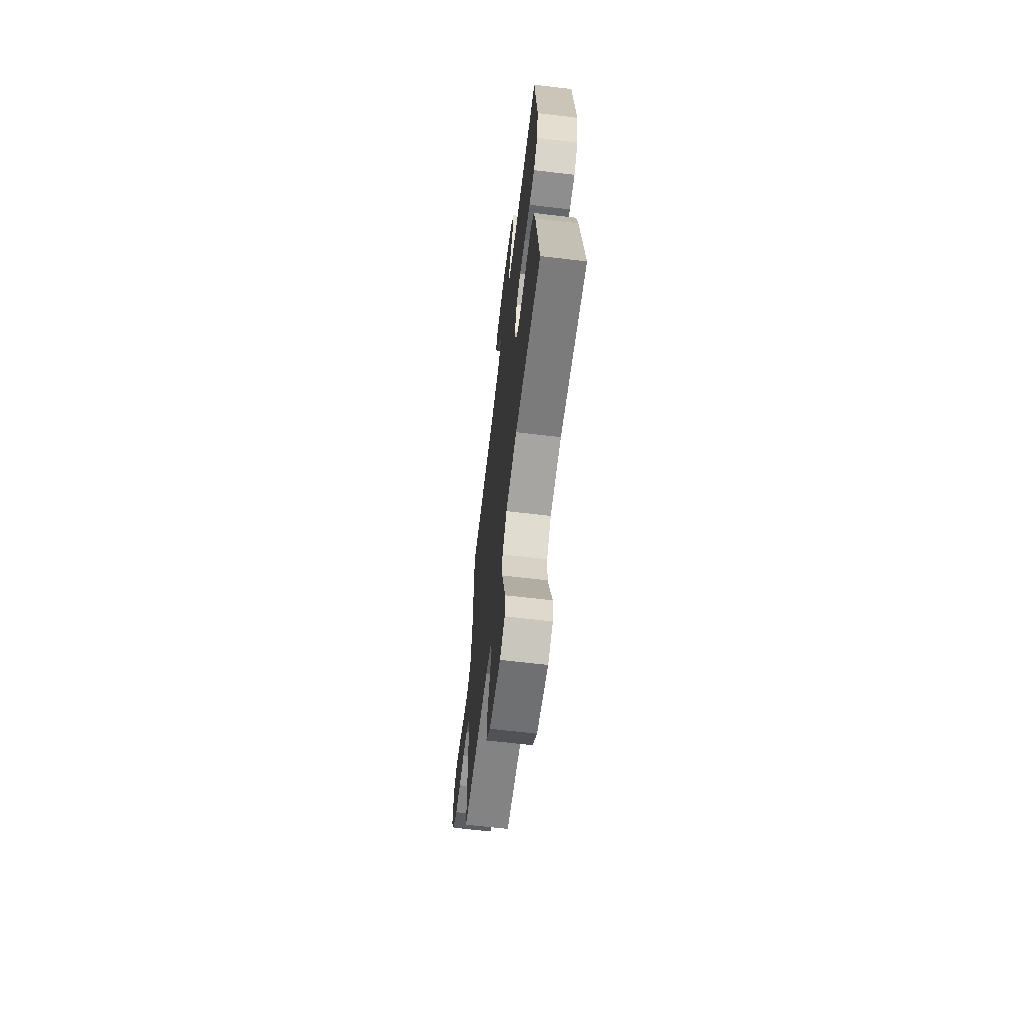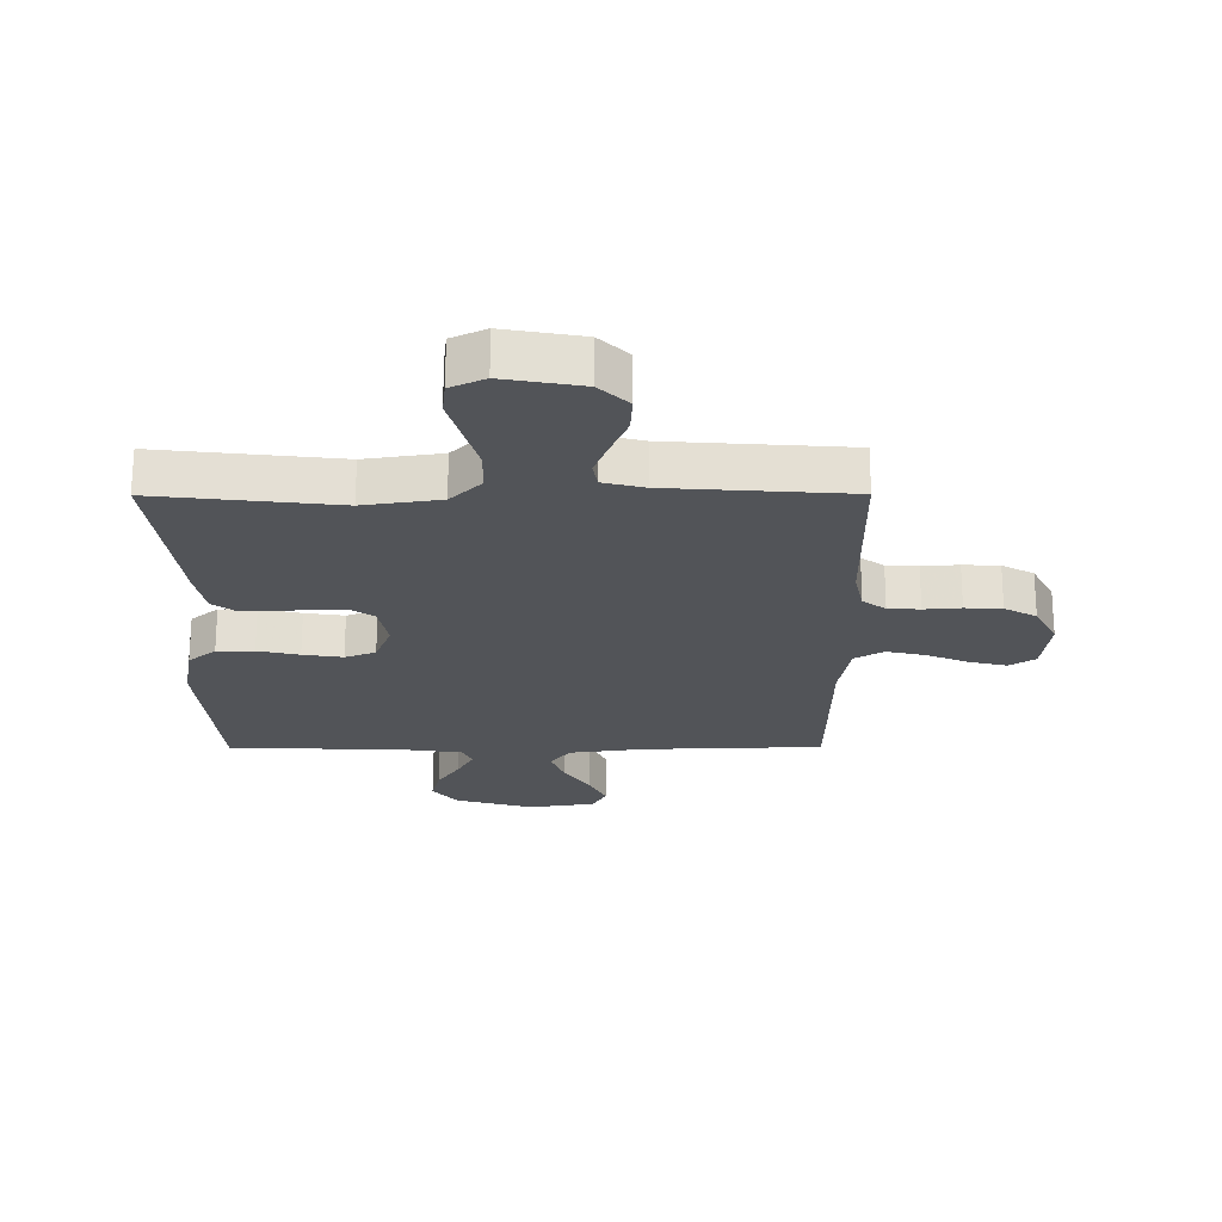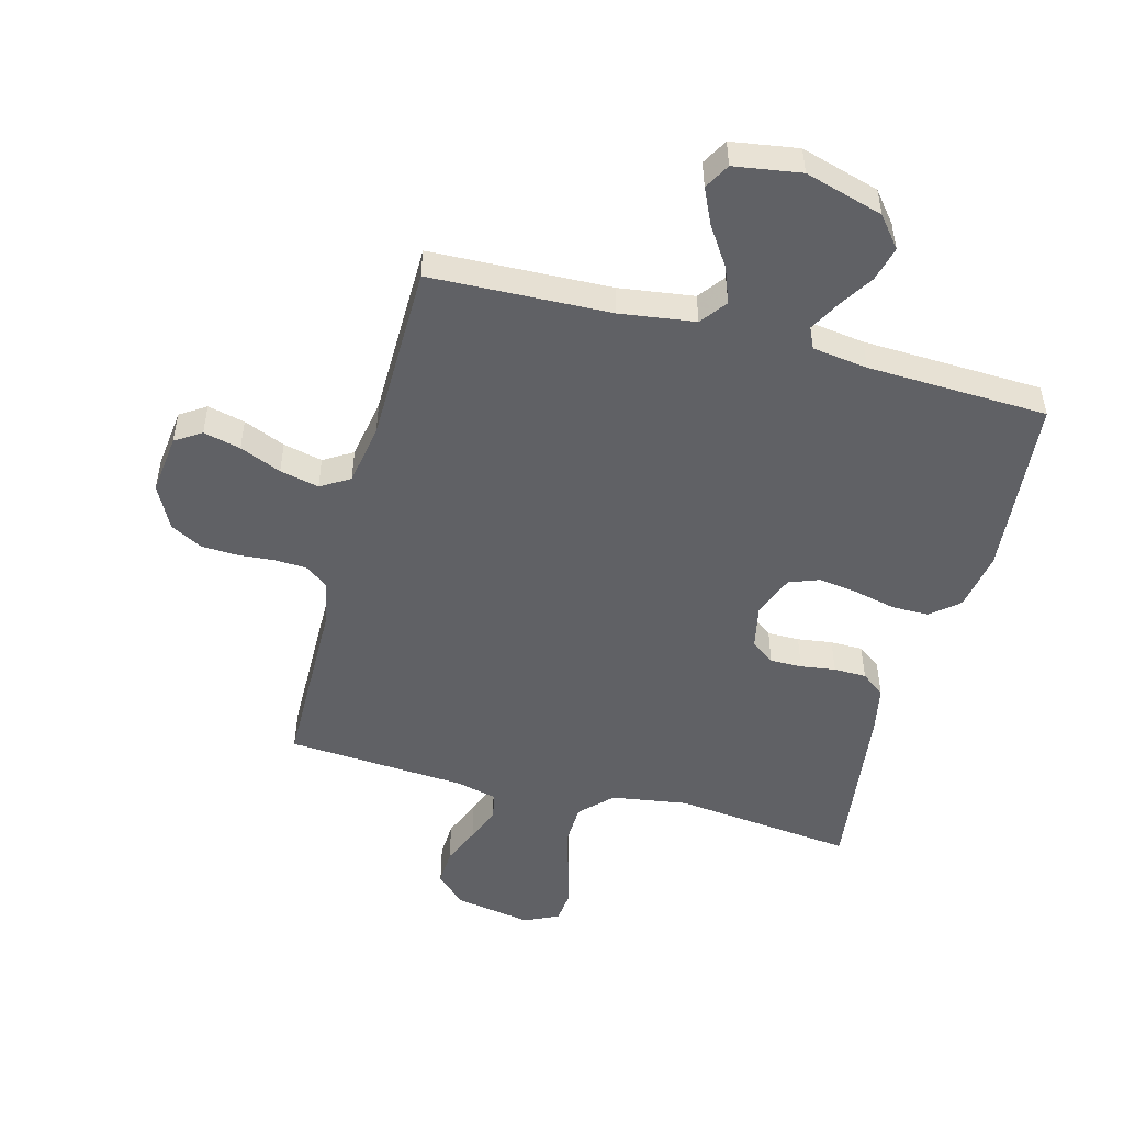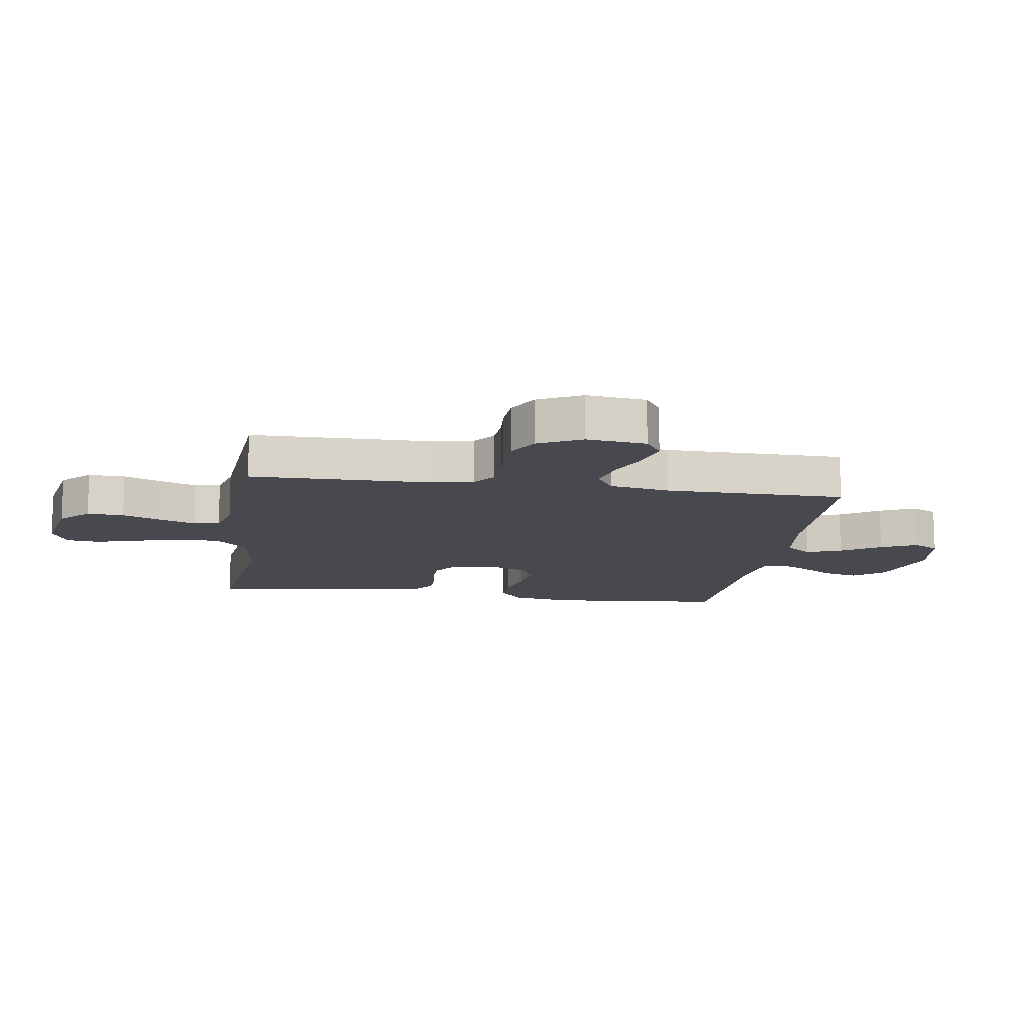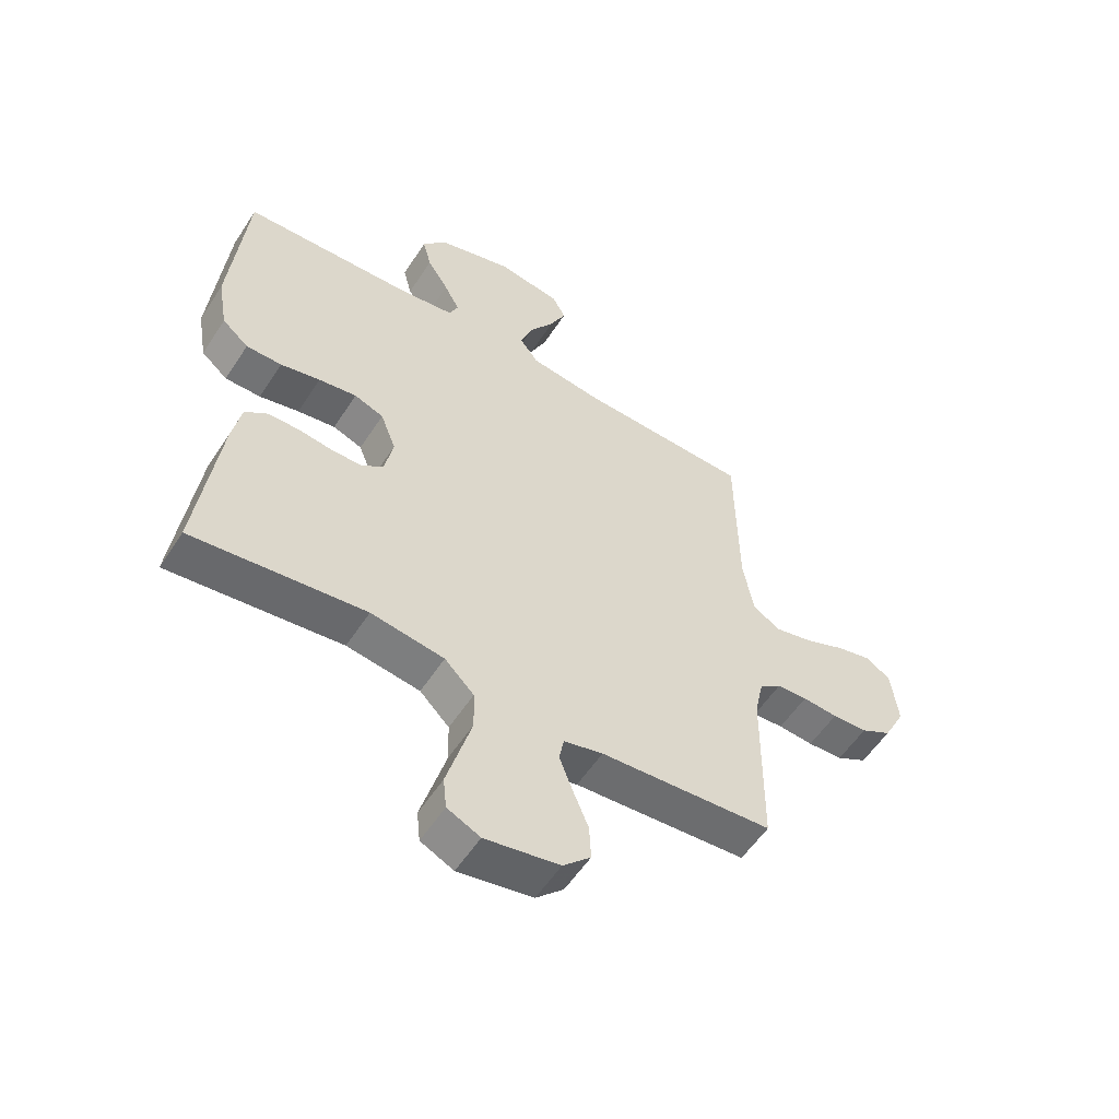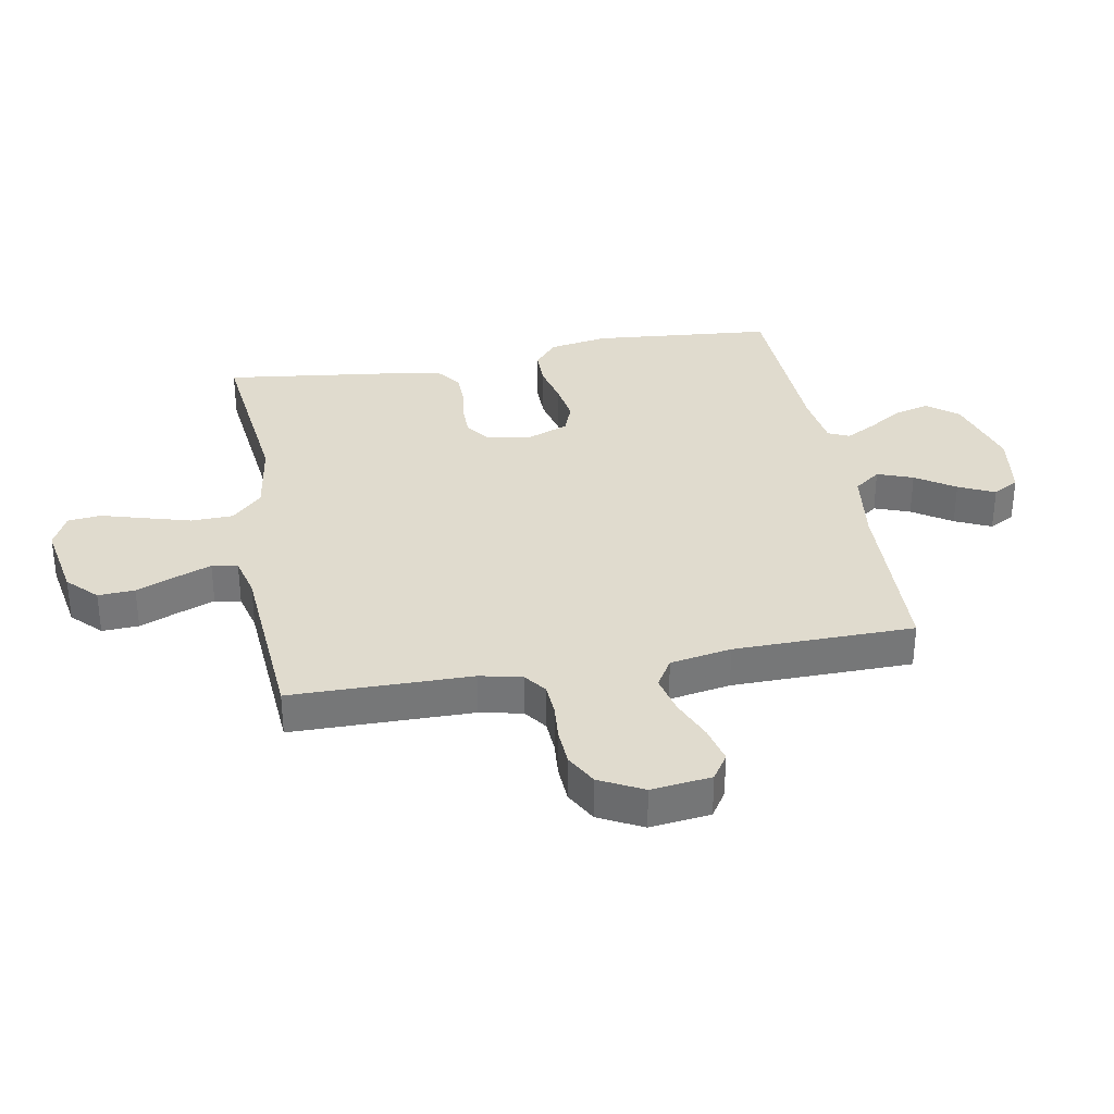
<metadata>
{"format":"obj","ext":"obj","renderer":"f3d","projection":"perspective","resolution":1024,"background":"white","views":[{"elev":-65.0,"azim":83.2,"up":"+Z"},{"elev":-22.8,"azim":-179.8,"up":"+Y"},{"elev":-50.3,"azim":-14.8,"up":"+Y"},{"elev":-12.6,"azim":-98.6,"up":"+Y"},{"elev":-55.8,"azim":147.4,"up":"+Z"},{"elev":33.4,"azim":-100.3,"up":"+Y"}]}
</metadata>
<code>
v -0.5 0.07 0.5
v -0.2 0.07 0.51
v -0.075 0.07 0.527
v -0.042 0.07 0.571
v -0.064 0.07 0.63
v -0.107 0.07 0.695
v -0.135 0.07 0.755
v -0.111 0.07 0.798
v 0 0.07 0.815
v 0.13 0.07 0.777
v 0.171 0.07 0.726
v 0.156 0.07 0.668
v 0.119 0.07 0.61
v 0.092 0.07 0.56
v 0.108 0.07 0.525
v 0.2 0.07 0.512
v 0.5 0.07 0.5
v 0.527 0.07 0.2
v 0.51 0.07 0.102
v 0.464 0.07 0.063
v 0.402 0.07 0.063
v 0.333 0.07 0.079
v 0.267 0.07 0.089
v 0.216 0.07 0.07
v 0.189 0.07 0
v 0.204 0.07 -0.074
v 0.243 0.07 -0.102
v 0.296 0.07 -0.102
v 0.354 0.07 -0.094
v 0.408 0.07 -0.095
v 0.447 0.07 -0.124
v 0.462 0.07 -0.2
v 0.5 0.07 -0.5
v 0.2 0.07 -0.466
v 0.073 0.07 -0.485
v 0.022 0.07 -0.536
v 0.02 0.07 -0.605
v 0.042 0.07 -0.682
v 0.063 0.07 -0.755
v 0.057 0.07 -0.81
v 0 0.07 -0.837
v -0.129 0.07 -0.814
v -0.177 0.07 -0.767
v -0.174 0.07 -0.706
v -0.147 0.07 -0.641
v -0.124 0.07 -0.581
v -0.132 0.07 -0.538
v -0.2 0.07 -0.521
v -0.5 0.07 -0.5
v -0.503 0.07 -0.2
v -0.518 0.07 -0.13
v -0.556 0.07 -0.102
v -0.609 0.07 -0.099
v -0.67 0.07 -0.104
v -0.731 0.07 -0.101
v -0.784 0.07 -0.072
v -0.821 0.07 0
v -0.809 0.07 0.1
v -0.766 0.07 0.128
v -0.704 0.07 0.113
v -0.635 0.07 0.084
v -0.57 0.07 0.069
v -0.522 0.07 0.098
v -0.504 0.07 0.2
v -0.5 0 0.5
v -0.2 0 0.51
v -0.075 0 0.527
v -0.042 0 0.571
v -0.064 0 0.63
v -0.107 0 0.695
v -0.135 0 0.755
v -0.111 0 0.798
v 0 0 0.815
v 0.13 0 0.777
v 0.171 0 0.726
v 0.156 0 0.668
v 0.119 0 0.61
v 0.092 0 0.56
v 0.108 0 0.525
v 0.2 0 0.512
v 0.5 0 0.5
v 0.527 0 0.2
v 0.51 0 0.102
v 0.464 0 0.063
v 0.402 0 0.063
v 0.333 0 0.079
v 0.267 0 0.089
v 0.216 0 0.07
v 0.189 0 0
v 0.204 0 -0.074
v 0.243 0 -0.102
v 0.296 0 -0.102
v 0.354 0 -0.094
v 0.408 0 -0.095
v 0.447 0 -0.124
v 0.462 0 -0.2
v 0.5 0 -0.5
v 0.2 0 -0.466
v 0.073 0 -0.485
v 0.022 0 -0.536
v 0.02 0 -0.605
v 0.042 0 -0.682
v 0.063 0 -0.755
v 0.057 0 -0.81
v 0 0 -0.837
v -0.129 0 -0.814
v -0.177 0 -0.767
v -0.174 0 -0.706
v -0.147 0 -0.641
v -0.124 0 -0.581
v -0.132 0 -0.538
v -0.2 0 -0.521
v -0.5 0 -0.5
v -0.503 0 -0.2
v -0.518 0 -0.13
v -0.556 0 -0.102
v -0.609 0 -0.099
v -0.67 0 -0.104
v -0.731 0 -0.101
v -0.784 0 -0.072
v -0.821 0 0
v -0.809 0 0.1
v -0.766 0 0.128
v -0.704 0 0.113
v -0.635 0 0.084
v -0.57 0 0.069
v -0.522 0 0.098
v -0.504 0 0.2
f 59 60 61
f 58 59 61
f 57 58 61
f 56 57 61
f 55 56 61
f 54 55 61
f 53 54 61
f 52 53 61 62
f 51 52 62 63
f 48 49 50
f 51 63 64
f 50 51 64
f 48 50 64
f 47 48 64
f 43 44 45
f 42 43 45
f 41 42 45
f 40 41 45
f 39 40 45
f 38 39 45
f 37 38 45 46
f 36 37 46 47
f 32 33 34
f 31 32 34
f 30 31 34
f 29 30 34
f 28 29 34
f 27 28 34 35
f 36 47 64
f 35 36 64
f 27 35 64
f 26 27 64
f 20 21 22
f 19 20 22
f 18 19 22
f 17 18 22
f 16 17 22
f 15 16 22 23
f 14 15 23 24
f 11 12 13
f 10 11 13
f 9 10 13
f 8 9 13
f 7 8 13
f 6 7 13
f 5 6 13
f 4 5 13 14
f 14 24 25
f 4 14 25
f 3 4 25
f 64 1 2
f 25 26 64
f 3 25 64
f 2 3 64
f 125 124 123
f 125 123 122
f 125 122 121
f 125 121 120
f 125 120 119
f 125 119 118
f 125 118 117
f 126 125 117 116
f 127 126 116 115
f 114 113 112
f 128 127 115
f 128 115 114
f 128 114 112
f 128 112 111
f 109 108 107
f 109 107 106
f 109 106 105
f 109 105 104
f 109 104 103
f 109 103 102
f 110 109 102 101
f 111 110 101 100
f 98 97 96
f 98 96 95
f 98 95 94
f 98 94 93
f 98 93 92
f 99 98 92 91
f 128 111 100
f 128 100 99
f 128 99 91
f 128 91 90
f 86 85 84
f 86 84 83
f 86 83 82
f 86 82 81
f 86 81 80
f 87 86 80 79
f 88 87 79 78
f 77 76 75
f 77 75 74
f 77 74 73
f 77 73 72
f 77 72 71
f 77 71 70
f 77 70 69
f 78 77 69 68
f 89 88 78
f 89 78 68
f 89 68 67
f 66 65 128
f 128 90 89
f 128 89 67
f 128 67 66
f 1 65 66 2
f 2 66 67 3
f 3 67 68 4
f 4 68 69 5
f 5 69 70 6
f 6 70 71 7
f 7 71 72 8
f 8 72 73 9
f 9 73 74 10
f 10 74 75 11
f 11 75 76 12
f 12 76 77 13
f 13 77 78 14
f 14 78 79 15
f 15 79 80 16
f 16 80 81 17
f 17 81 82 18
f 18 82 83 19
f 19 83 84 20
f 20 84 85 21
f 21 85 86 22
f 22 86 87 23
f 23 87 88 24
f 24 88 89 25
f 25 89 90 26
f 26 90 91 27
f 27 91 92 28
f 28 92 93 29
f 29 93 94 30
f 30 94 95 31
f 31 95 96 32
f 32 96 97 33
f 33 97 98 34
f 34 98 99 35
f 35 99 100 36
f 36 100 101 37
f 37 101 102 38
f 38 102 103 39
f 39 103 104 40
f 40 104 105 41
f 41 105 106 42
f 42 106 107 43
f 43 107 108 44
f 44 108 109 45
f 45 109 110 46
f 46 110 111 47
f 47 111 112 48
f 48 112 113 49
f 49 113 114 50
f 50 114 115 51
f 51 115 116 52
f 52 116 117 53
f 53 117 118 54
f 54 118 119 55
f 55 119 120 56
f 56 120 121 57
f 57 121 122 58
f 58 122 123 59
f 59 123 124 60
f 60 124 125 61
f 61 125 126 62
f 62 126 127 63
f 63 127 128 64
f 64 128 65 1

</code>
